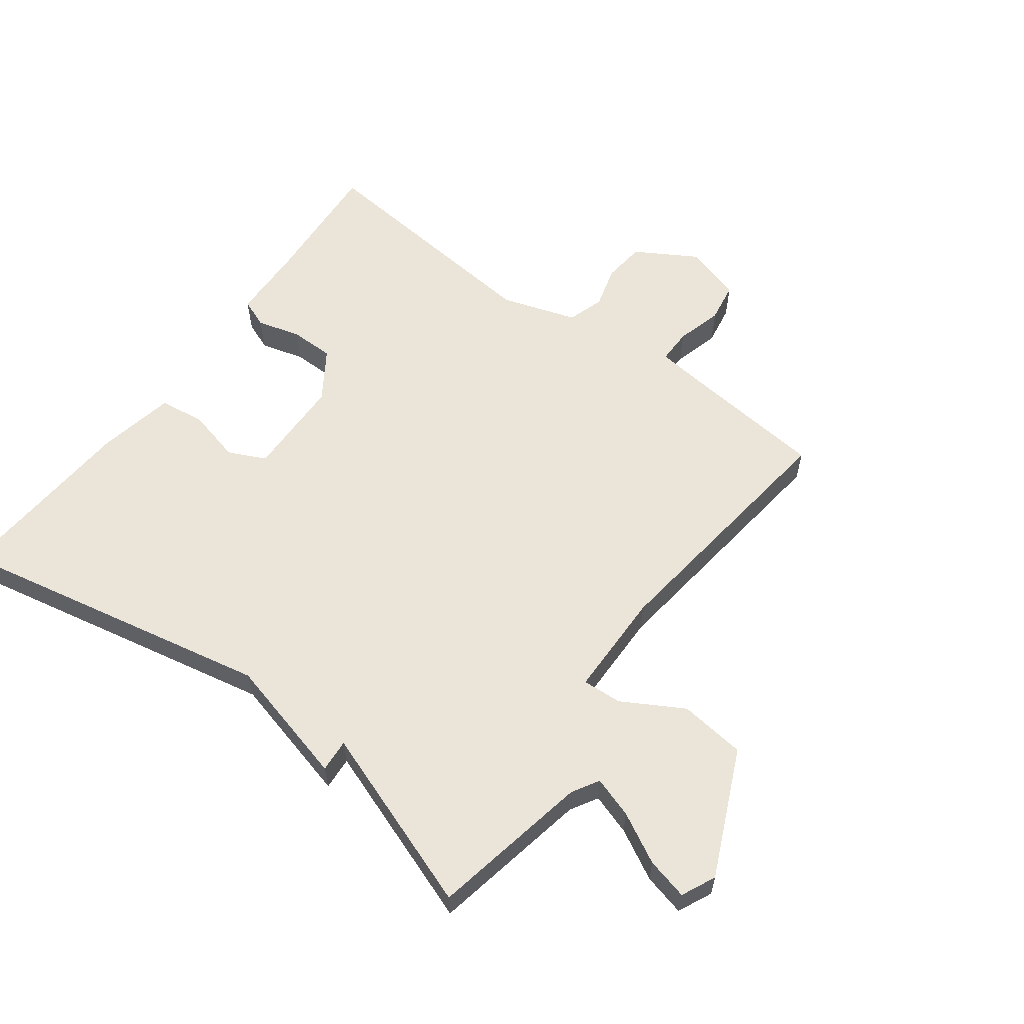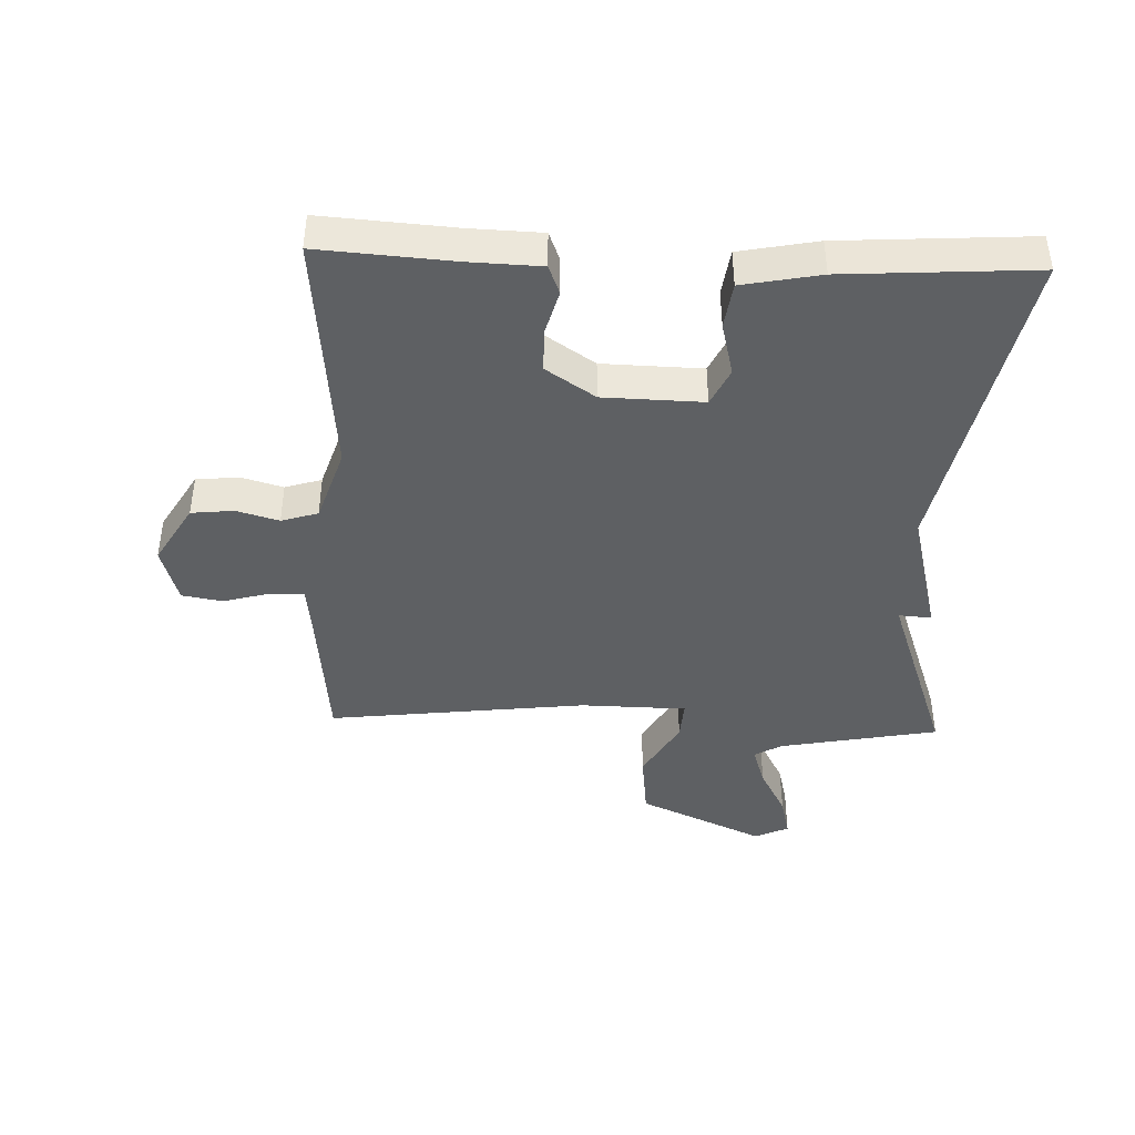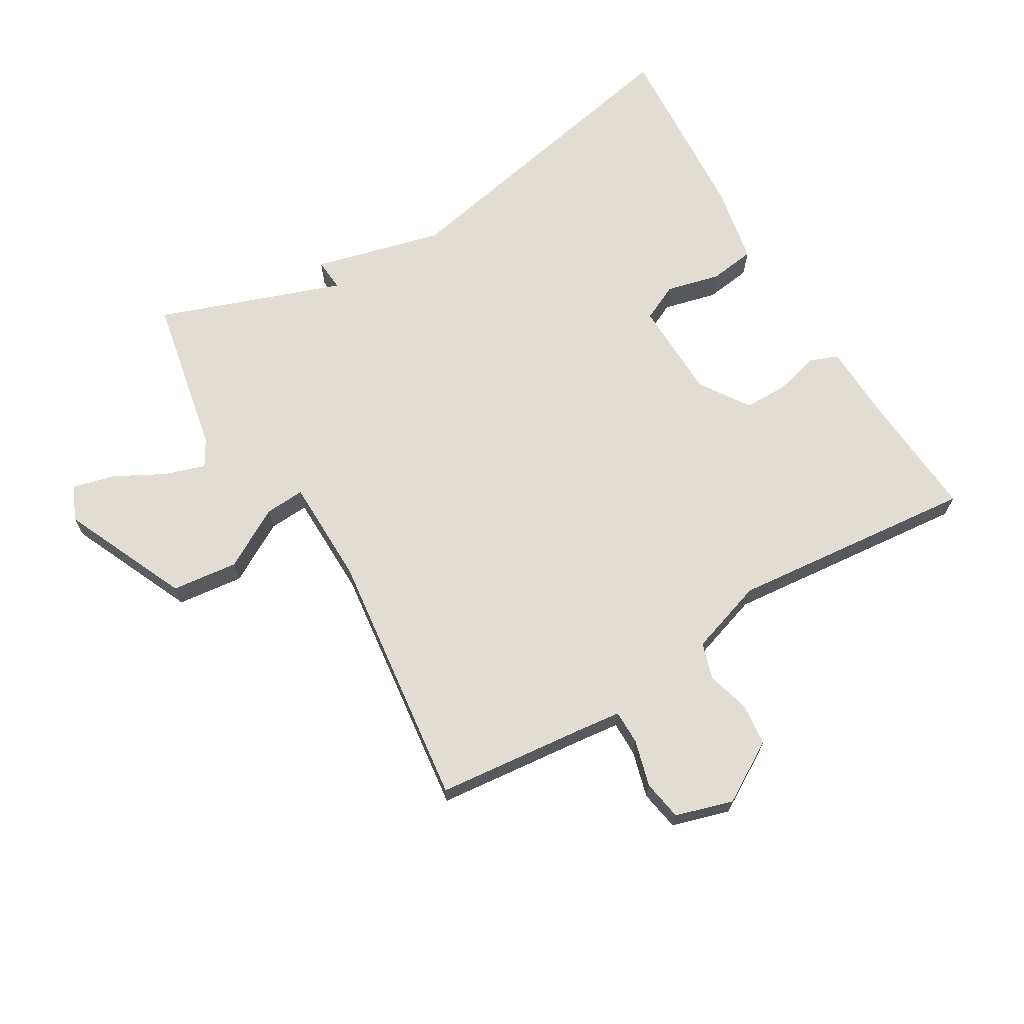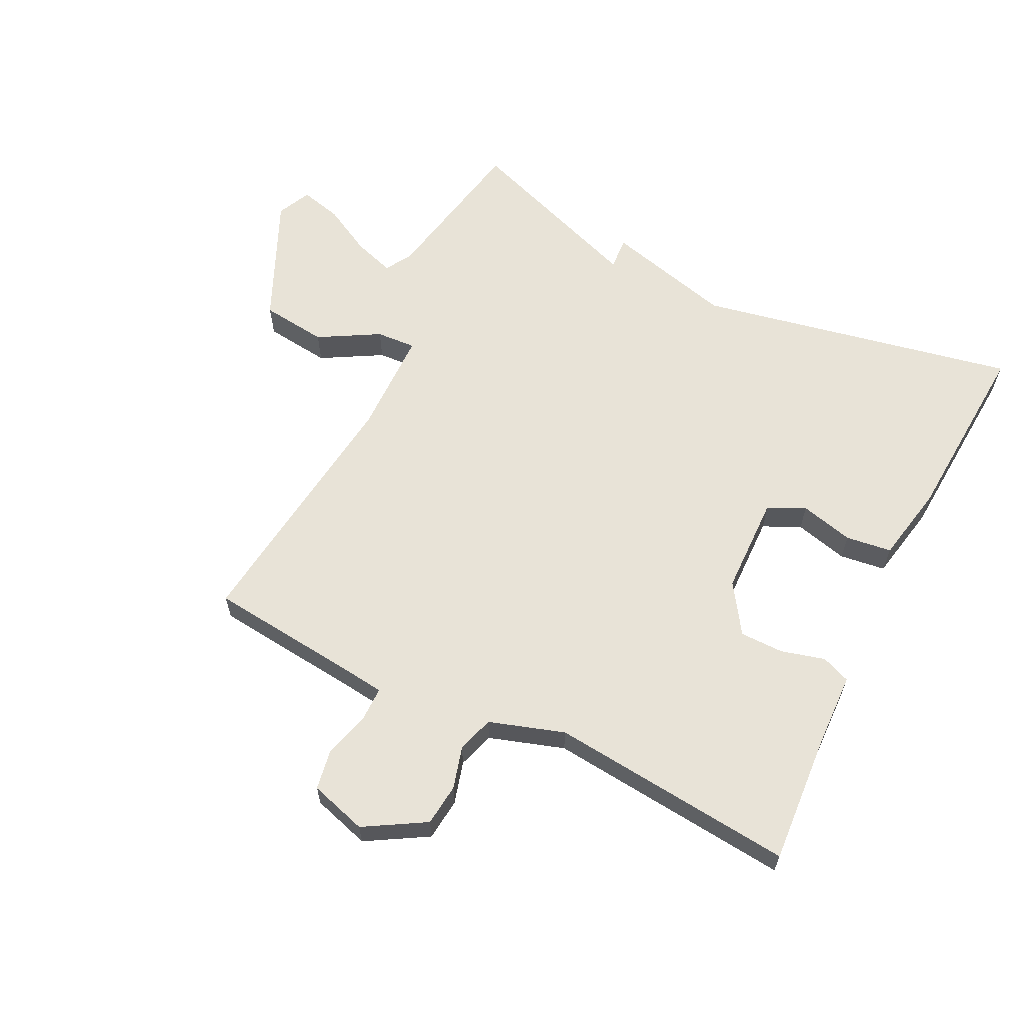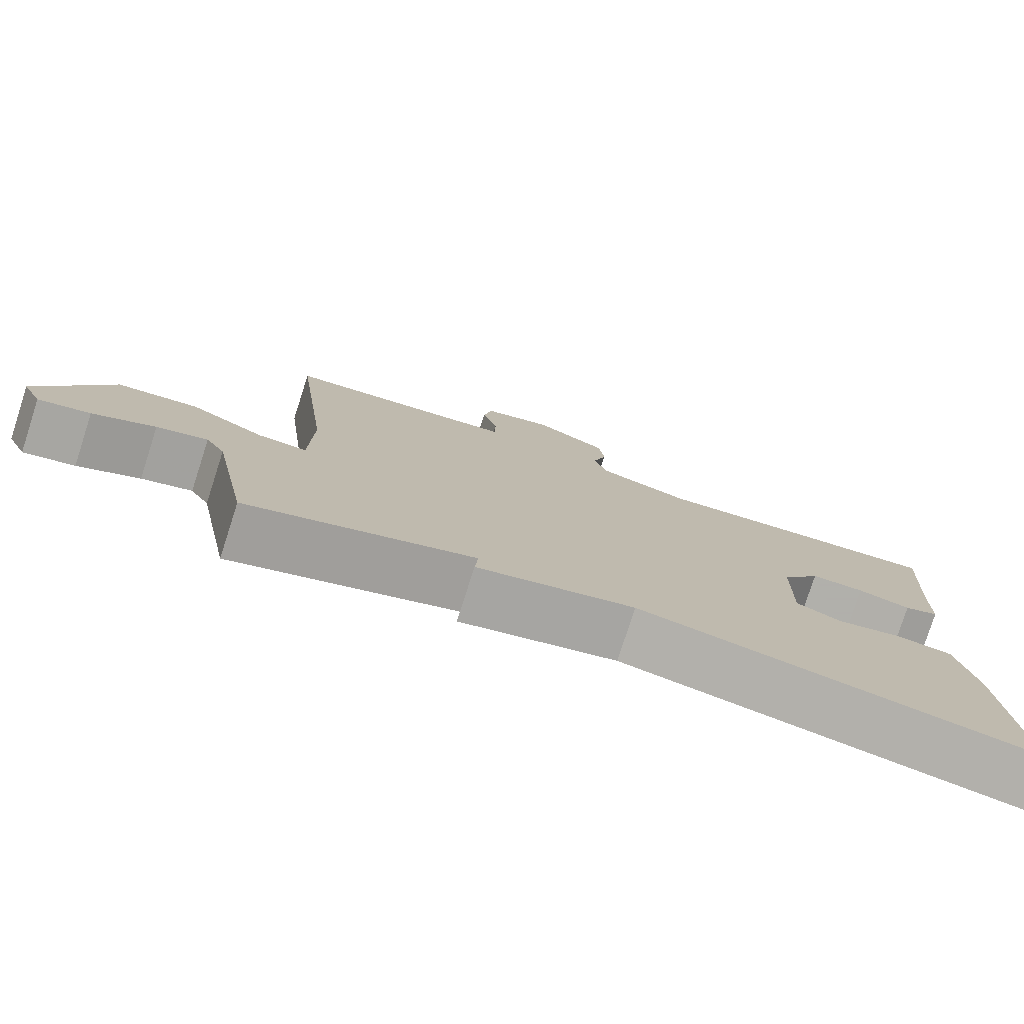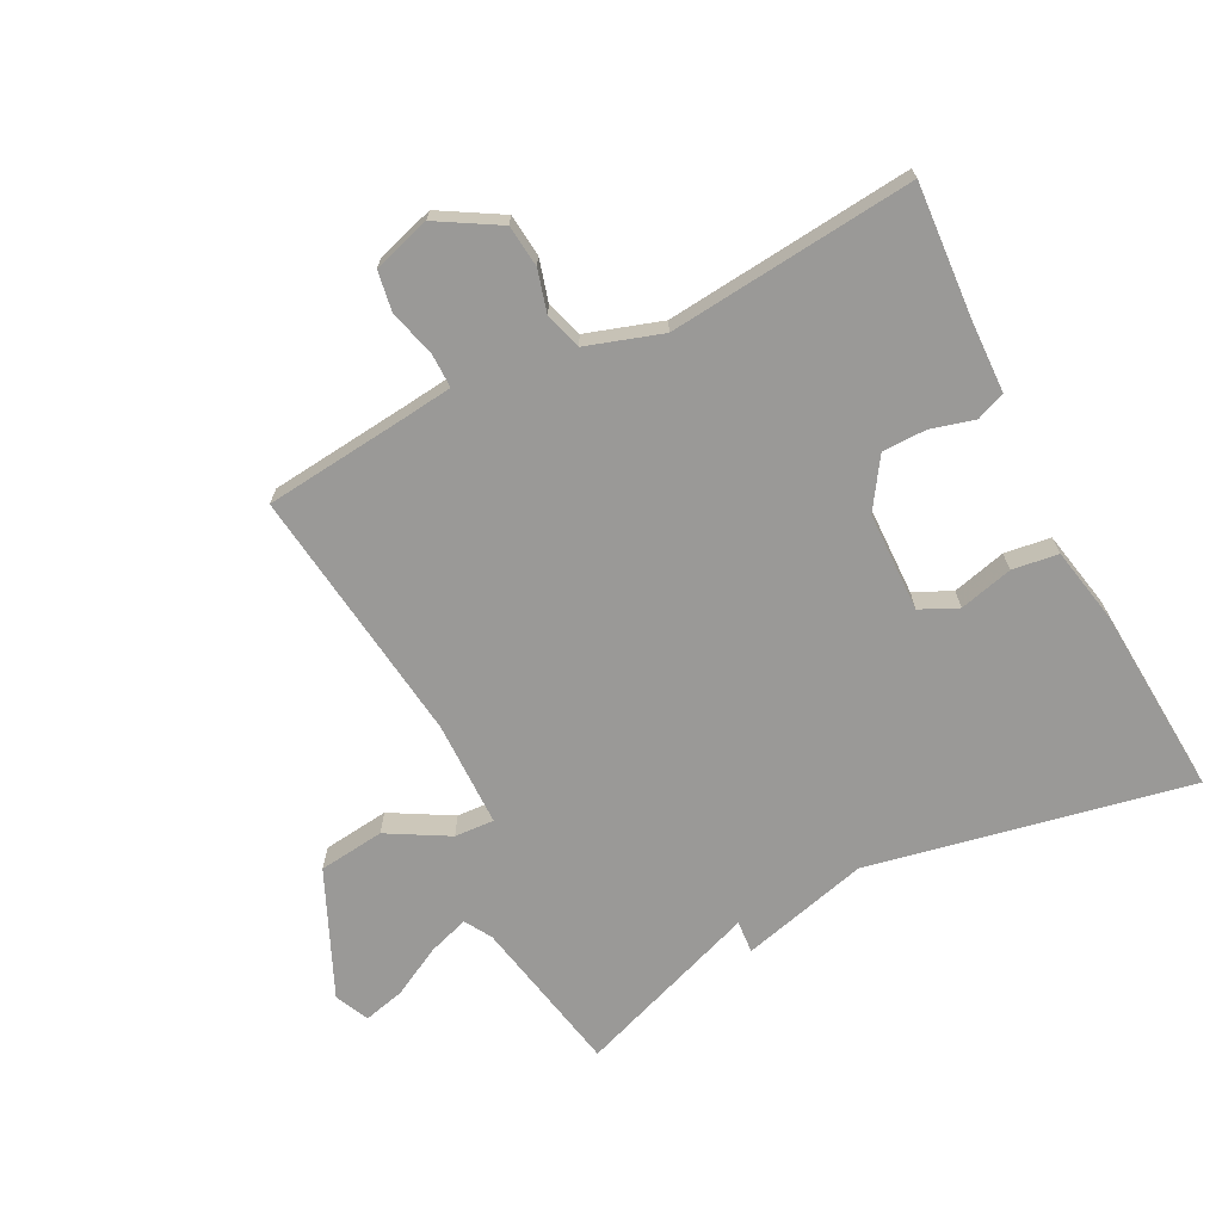
<metadata>
{"format":"obj","ext":"obj","renderer":"f3d","projection":"perspective","resolution":1024,"background":"white","views":[{"elev":59.0,"azim":-143.3,"up":"+Y"},{"elev":-42.2,"azim":87.9,"up":"+Y"},{"elev":68.1,"azim":-30.6,"up":"+Y"},{"elev":62.2,"azim":26.5,"up":"+Y"},{"elev":-78.4,"azim":-17.9,"up":"+Z"},{"elev":-69.0,"azim":27.3,"up":"+Y"}]}
</metadata>
<code>
v 0.5 0.07 -0.5
v -0.008 0.07 -0.396
v -0.212 0.07 -0.448
v -0.208 0.07 -0.396
v -0.5 0.07 -0.5
v -0.548 0.07 -0.248
v -0.573 0.07 -0.205
v -0.638 0.07 -0.226
v -0.717 0.07 -0.268
v -0.783 0.07 -0.284
v -0.808 0.07 -0.23
v -0.718 0.07 -0.031
v -0.613 0.07 -0.019
v -0.517 0.07 -0.074
v -0.454 0.07 -0.078
v -0.451 0.07 0.09
v -0.5 0.07 0.5
v -0.262 0.07 0.524
v -0.193 0.07 0.532
v -0.193 0.07 0.587
v -0.213 0.07 0.66
v -0.202 0.07 0.724
v -0.111 0.07 0.751
v -0.015 0.07 0.694
v -0.008 0.07 0.627
v -0.027 0.07 0.56
v -0.009 0.07 0.502
v 0.11 0.07 0.463
v 0.5 0.07 0.5
v 0.485 0.07 0.29
v 0.481 0.07 0.175
v 0.435 0.07 0.157
v 0.366 0.07 0.176
v 0.296 0.07 0.176
v 0.244 0.07 0.098
v 0.24 0.07 -0.06
v 0.299 0.07 -0.088
v 0.384 0.07 -0.067
v 0.457 0.07 -0.077
v 0.481 0.07 -0.2
v 0.5 0 -0.5
v -0.008 0 -0.396
v -0.212 0 -0.448
v -0.208 0 -0.396
v -0.5 0 -0.5
v -0.548 0 -0.248
v -0.573 0 -0.205
v -0.638 0 -0.226
v -0.717 0 -0.268
v -0.783 0 -0.284
v -0.808 0 -0.23
v -0.718 0 -0.031
v -0.613 0 -0.019
v -0.517 0 -0.074
v -0.454 0 -0.078
v -0.451 0 0.09
v -0.5 0 0.5
v -0.262 0 0.524
v -0.193 0 0.532
v -0.193 0 0.587
v -0.213 0 0.66
v -0.202 0 0.724
v -0.111 0 0.751
v -0.015 0 0.694
v -0.008 0 0.627
v -0.027 0 0.56
v -0.009 0 0.502
v 0.11 0 0.463
v 0.5 0 0.5
v 0.485 0 0.29
v 0.481 0 0.175
v 0.435 0 0.157
v 0.366 0 0.176
v 0.296 0 0.176
v 0.244 0 0.098
v 0.24 0 -0.06
v 0.299 0 -0.088
v 0.384 0 -0.067
v 0.457 0 -0.077
v 0.481 0 -0.2
f 40 1 2
f 39 40 2
f 38 39 2
f 37 38 2
f 2 3 4
f 37 2 4
f 36 37 4
f 4 5 6
f 36 4 6
f 35 36 6
f 34 35 6 7
f 30 31 32 33
f 30 33 34
f 29 30 34
f 28 29 34
f 27 28 34
f 24 25 26
f 23 24 26
f 22 23 26
f 21 22 26
f 20 21 26
f 19 20 26 27
f 18 19 27 34
f 16 17 18 34
f 12 13 14
f 11 12 14
f 10 11 14
f 9 10 14
f 8 9 14
f 8 14 15
f 7 8 15
f 34 7 15
f 15 16 34
f 42 41 80
f 42 80 79
f 42 79 78
f 42 78 77
f 44 43 42
f 44 42 77
f 44 77 76
f 46 45 44
f 46 44 76
f 46 76 75
f 47 46 75 74
f 73 72 71 70
f 74 73 70
f 74 70 69
f 74 69 68
f 74 68 67
f 66 65 64
f 66 64 63
f 66 63 62
f 66 62 61
f 66 61 60
f 67 66 60 59
f 74 67 59 58
f 74 58 57 56
f 54 53 52
f 54 52 51
f 54 51 50
f 54 50 49
f 54 49 48
f 55 54 48
f 55 48 47
f 55 47 74
f 74 56 55
f 1 41 42 2
f 2 42 43 3
f 3 43 44 4
f 4 44 45 5
f 5 45 46 6
f 6 46 47 7
f 7 47 48 8
f 8 48 49 9
f 9 49 50 10
f 10 50 51 11
f 11 51 52 12
f 12 52 53 13
f 13 53 54 14
f 14 54 55 15
f 15 55 56 16
f 16 56 57 17
f 17 57 58 18
f 18 58 59 19
f 19 59 60 20
f 20 60 61 21
f 21 61 62 22
f 22 62 63 23
f 23 63 64 24
f 24 64 65 25
f 25 65 66 26
f 26 66 67 27
f 27 67 68 28
f 28 68 69 29
f 29 69 70 30
f 30 70 71 31
f 31 71 72 32
f 32 72 73 33
f 33 73 74 34
f 34 74 75 35
f 35 75 76 36
f 36 76 77 37
f 37 77 78 38
f 38 78 79 39
f 39 79 80 40
f 40 80 41 1

</code>
